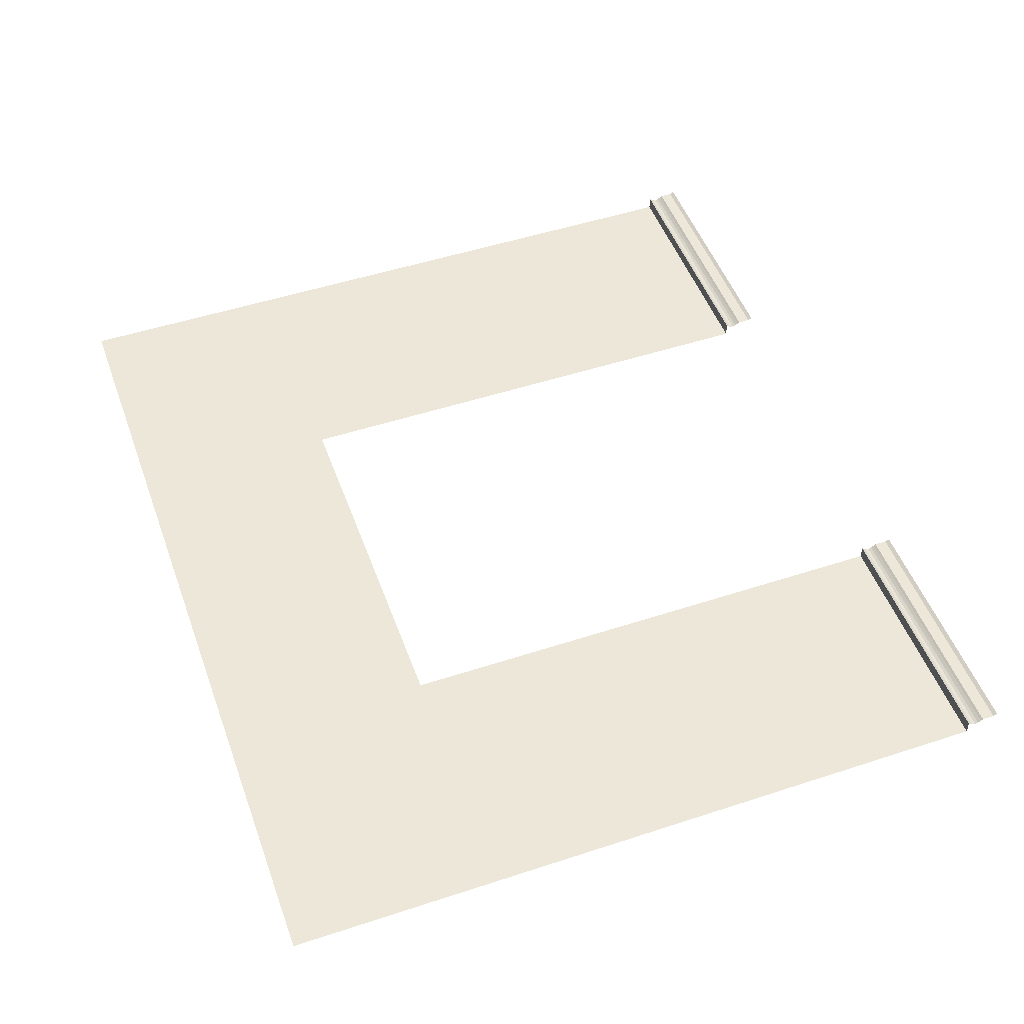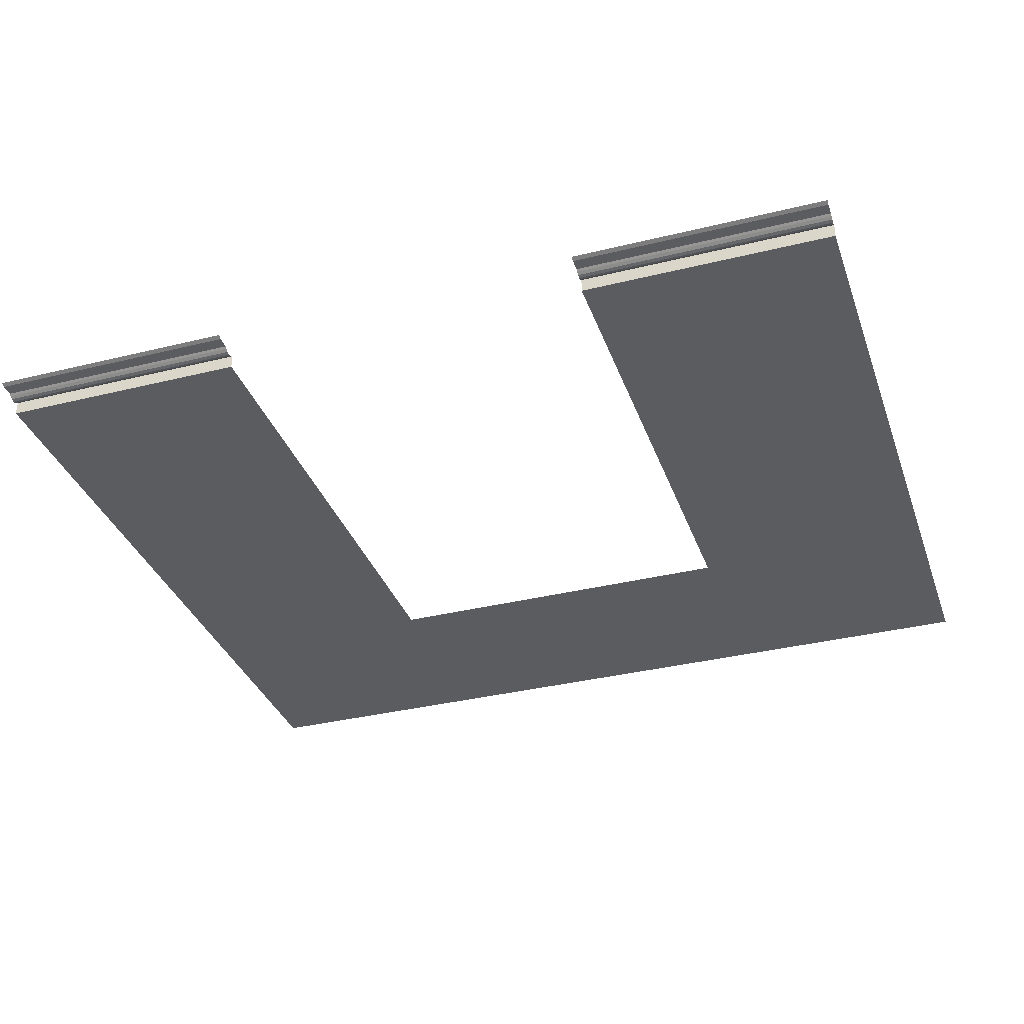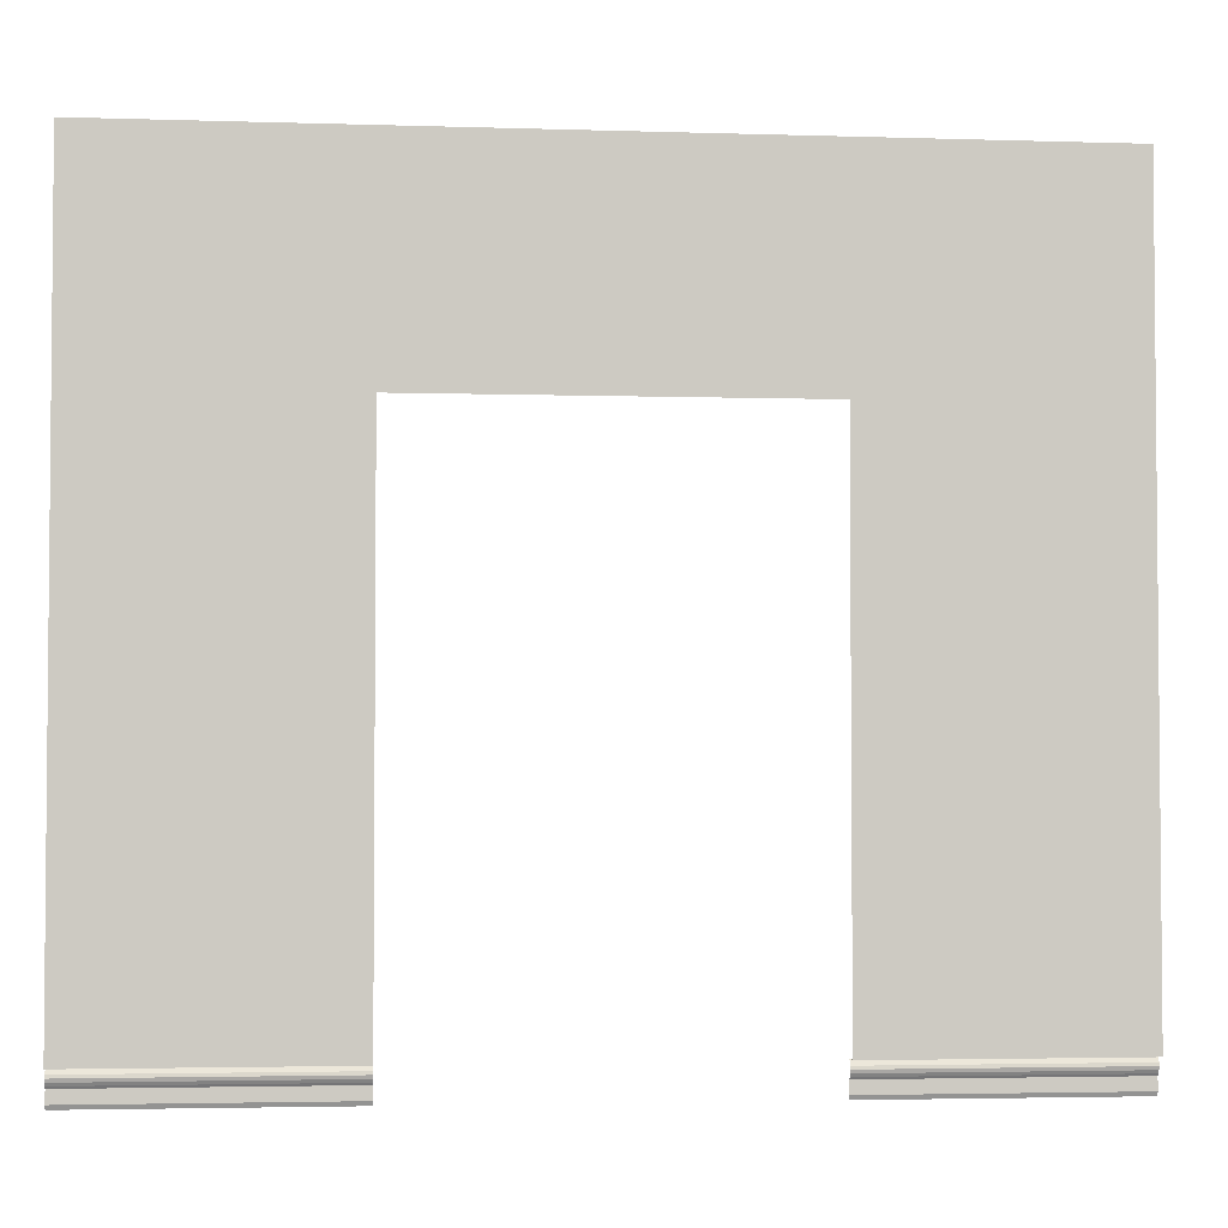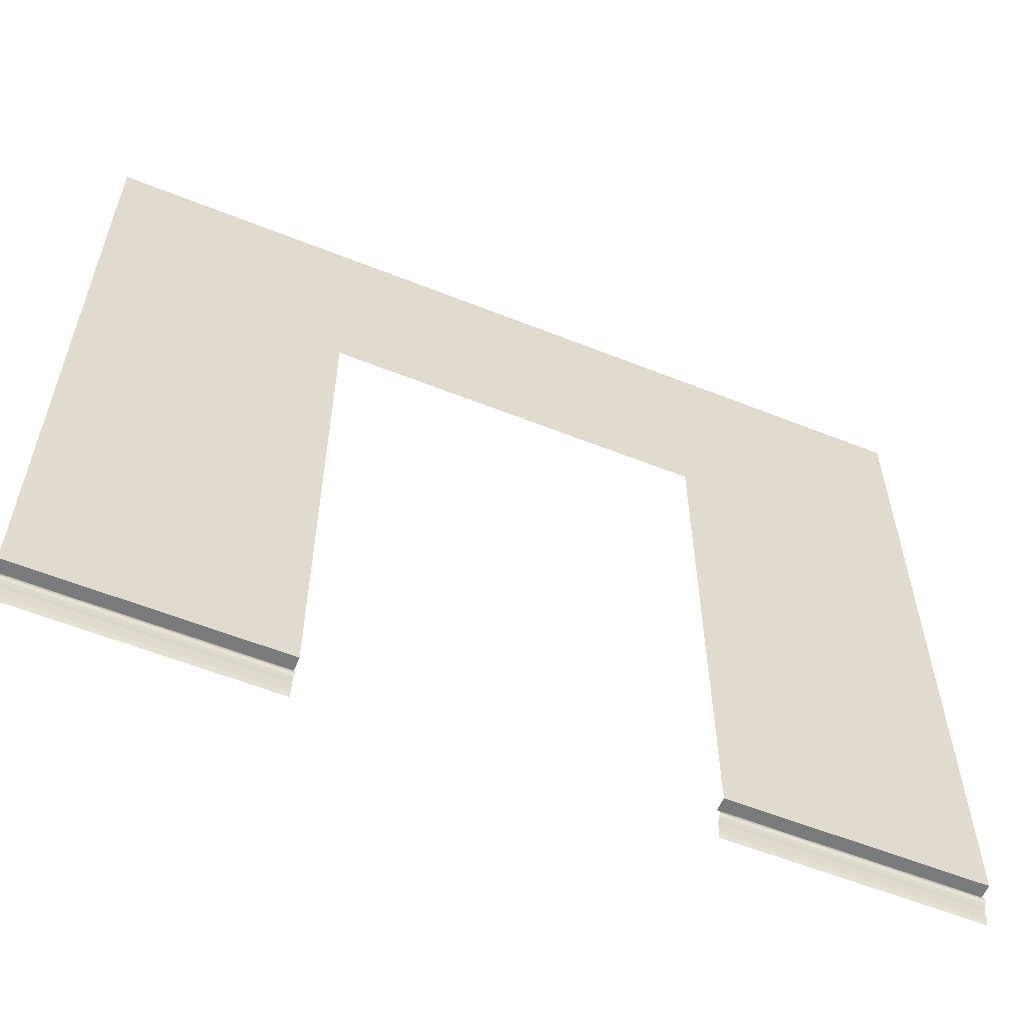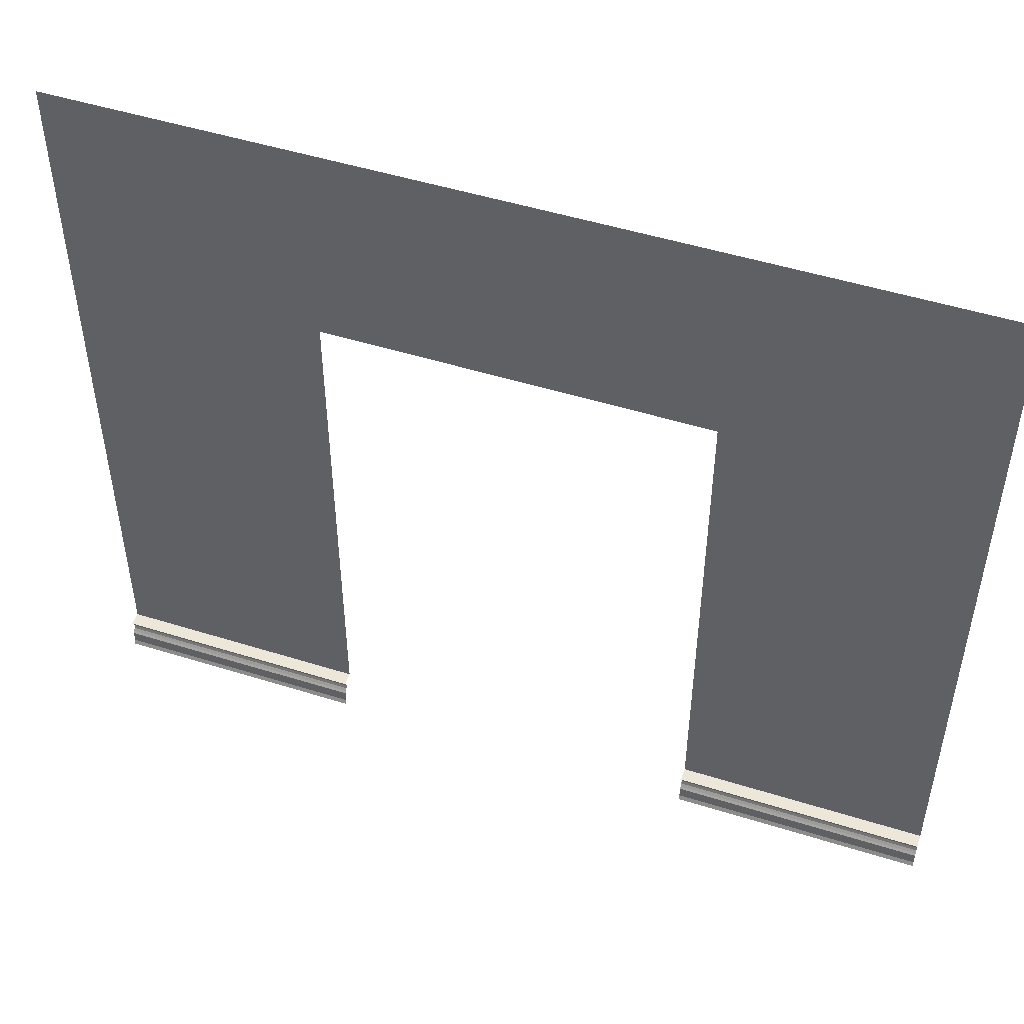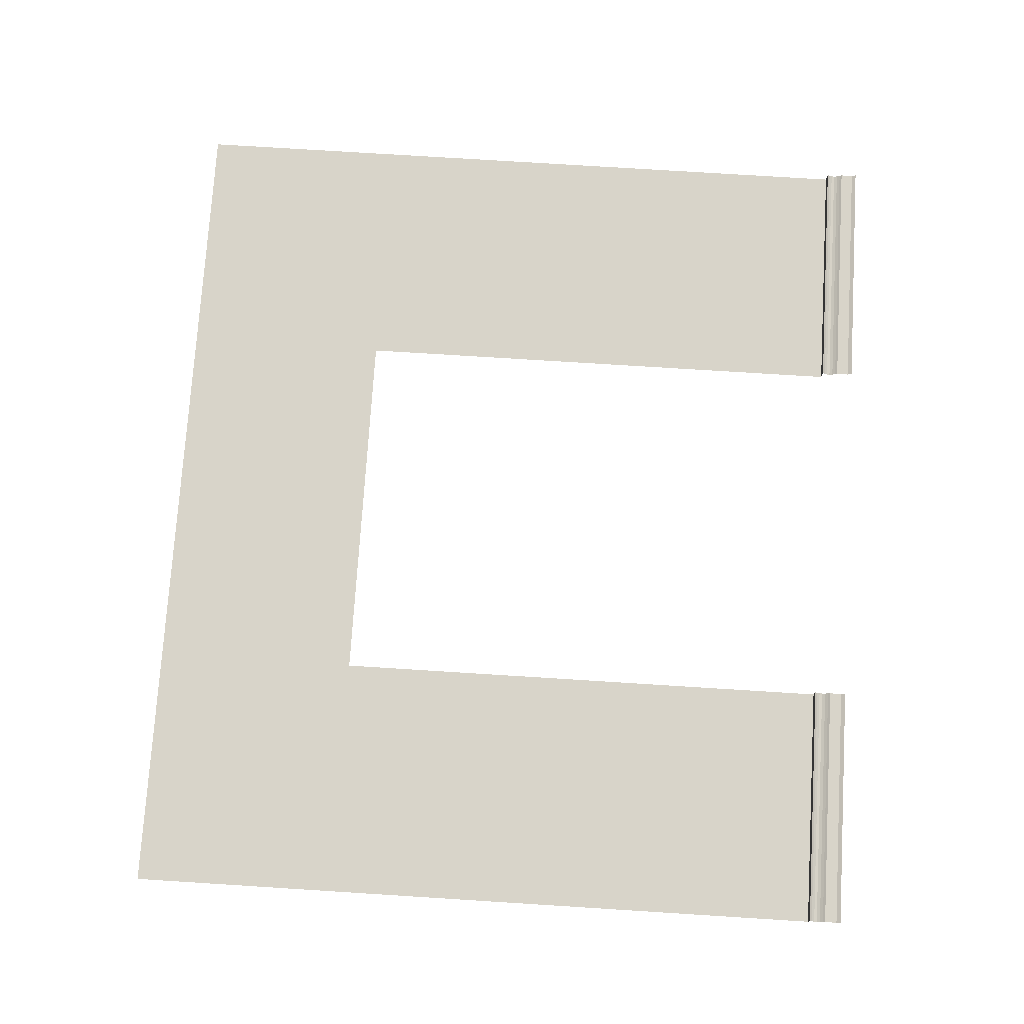
<metadata>
{"format":"obj","ext":"obj","renderer":"f3d","projection":"perspective","resolution":1024,"background":"white","views":[{"elev":50.2,"azim":-109.8,"up":"+Z"},{"elev":-34.7,"azim":18.3,"up":"+Z"},{"elev":-3.2,"azim":173.8,"up":"+Y"},{"elev":-58.3,"azim":157.6,"up":"+Y"},{"elev":49.6,"azim":19.1,"up":"+Y"},{"elev":75.3,"azim":-86.4,"up":"+Z"}]}
</metadata>
<code>
o Puerta_2
v -0 0.1493 0.07
v 0.5 0.1493 0.07
v -0 0.1381 0.124
v 0.5 0.1381 0.124
v 0.5 0.1493 0.1332
v -0 0.1493 0.1332
v 0.5 0.1256 0.117
v 0.5 0.1123 0.114
v 0.5 0.09752 0.119
v 0.5 0.08402 0.1277
v 0.5 0.07438 0.1349
v 0.5 0.01846 0.1349
v -0 -0.00018 0.1443
v 0.5 -0.00018 0.1443
v -0 0.1256 0.117
v -0 0.1123 0.114
v -0 0.09752 0.119
v -0 0.08402 0.1276
v -0 0.07438 0.1349
v -0 0.01846 0.1349
v -0 3.5 0.07
v 0.5 3.5 0.07
v 1.143 0.1493 0.07
v 1.143 0.1381 0.124
v 1.143 0.1493 0.1332
v 1.143 -0.00018 0.1443
v 1.143 0.1256 0.117
v 1.143 0.1123 0.114
v 1.143 0.09752 0.119
v 1.143 0.08402 0.1276
v 1.143 0.07438 0.1349
v 1.143 0.01846 0.1349
v 1.143 3.5 0.07
v 2.857 0.1493 0.07
v 3.5 0.1493 0.07
v 2.857 0.1381 0.124
v 3.5 0.1381 0.124
v 3.5 0.1493 0.1332
v 2.857 0.1493 0.1332
v 3.5 0.1256 0.117
v 3.5 0.1123 0.114
v 3.5 0.09752 0.119
v 3.5 0.08402 0.1277
v 3.5 0.07438 0.1349
v 3.5 0.01846 0.1349
v 2.857 -0.00018 0.1443
v 3.5 -0.00018 0.1443
v 2.857 0.1256 0.117
v 2.857 0.1123 0.114
v 2.857 0.09752 0.119
v 2.857 0.08402 0.1276
v 2.857 0.07438 0.1349
v 2.857 0.01846 0.1349
v 2.857 3.5 0.07
v 3.5 3.5 0.07
v 4 0.1493 0.07
v 4 0.1381 0.124
v 4 0.1493 0.1332
v 4 -0.00018 0.1443
v 4 0.1256 0.117
v 4 0.1123 0.114
v 4 0.09752 0.119
v 4 0.08402 0.1276
v 4 0.07438 0.1349
v 4 0.01846 0.1349
v 4 3.5 0.07
v 0.5 2.534 0.07
v 1.143 2.534 0.07
v -0 2.534 0.07
v 3.5 2.534 0.07
v 4 2.534 0.07
v 2.857 2.534 0.07
f 5 6 3 4
f 2 1 6 5
f 4 3 15 7
f 8 7 15 16
f 9 8 16 17
f 10 9 17 18
f 11 10 18 19
f 12 11 19 20
f 13 14 12 20
f 69 67 22 21
f 5 4 24 25
f 2 5 25 23
f 4 7 27 24
f 8 28 27 7
f 9 29 28 8
f 10 30 29 9
f 11 31 30 10
f 12 32 31 11
f 26 32 12 14
f 68 33 22 67
f 38 39 36 37
f 35 34 39 38
f 37 36 48 40
f 41 40 48 49
f 42 41 49 50
f 43 42 50 51
f 44 43 51 52
f 45 44 52 53
f 46 47 45 53
f 72 70 55 54
f 38 37 57 58
f 35 38 58 56
f 37 40 60 57
f 41 61 60 40
f 42 62 61 41
f 43 63 62 42
f 44 64 63 43
f 45 65 64 44
f 59 65 45 47
f 71 66 55 70
f 23 68 67 2
f 1 2 67 69
f 56 71 70 35
f 34 35 70 72
f 68 72 54 33

</code>
